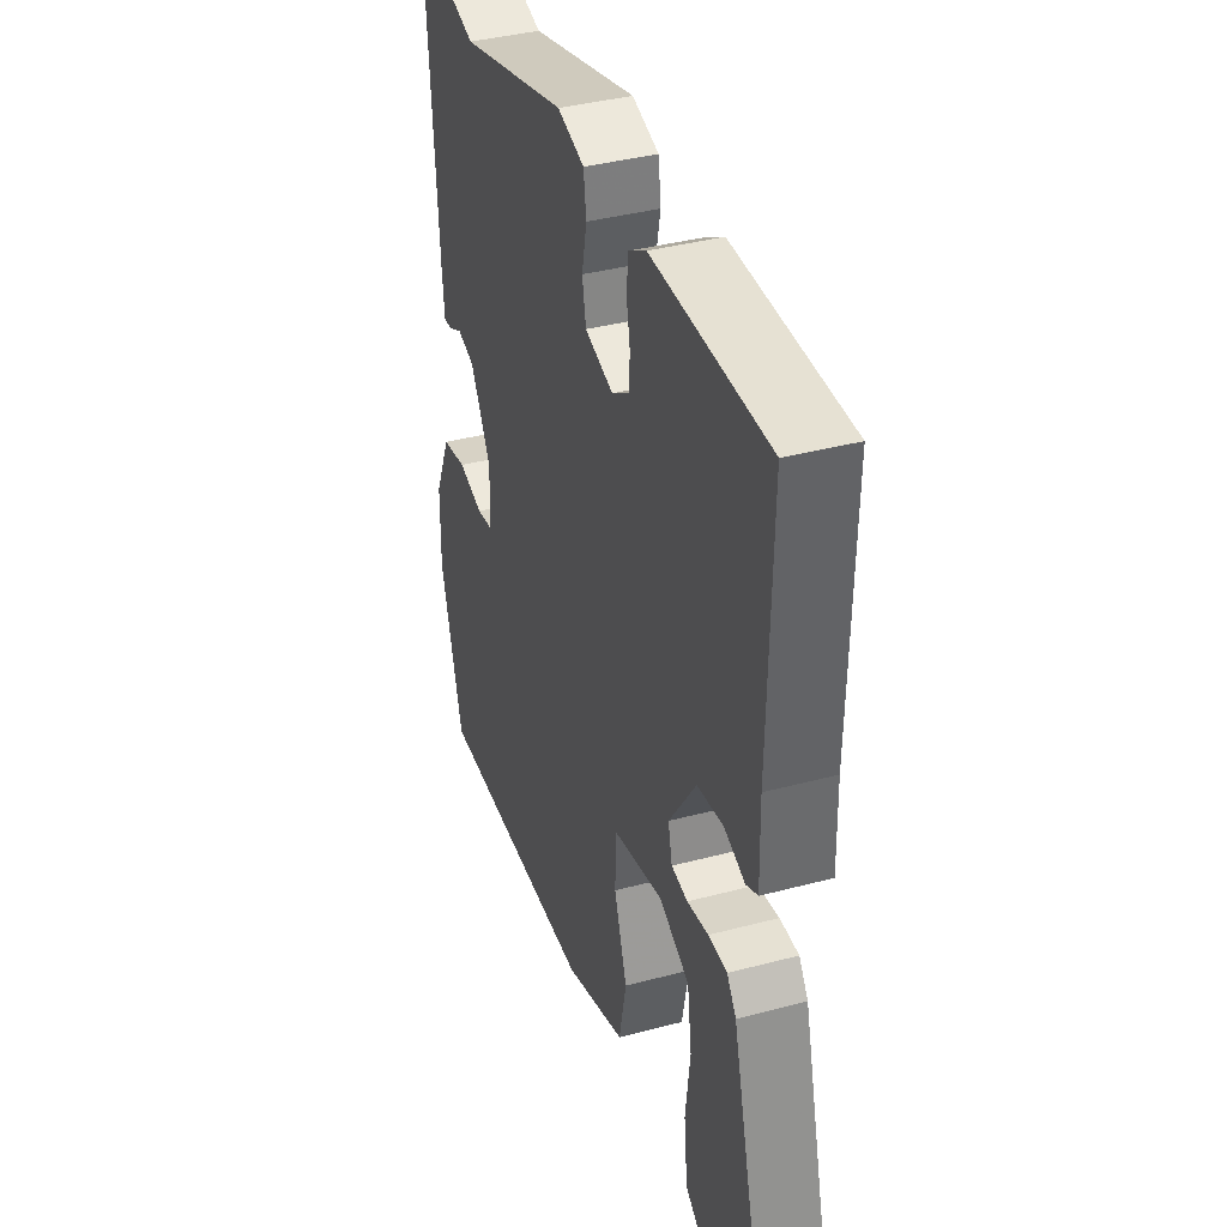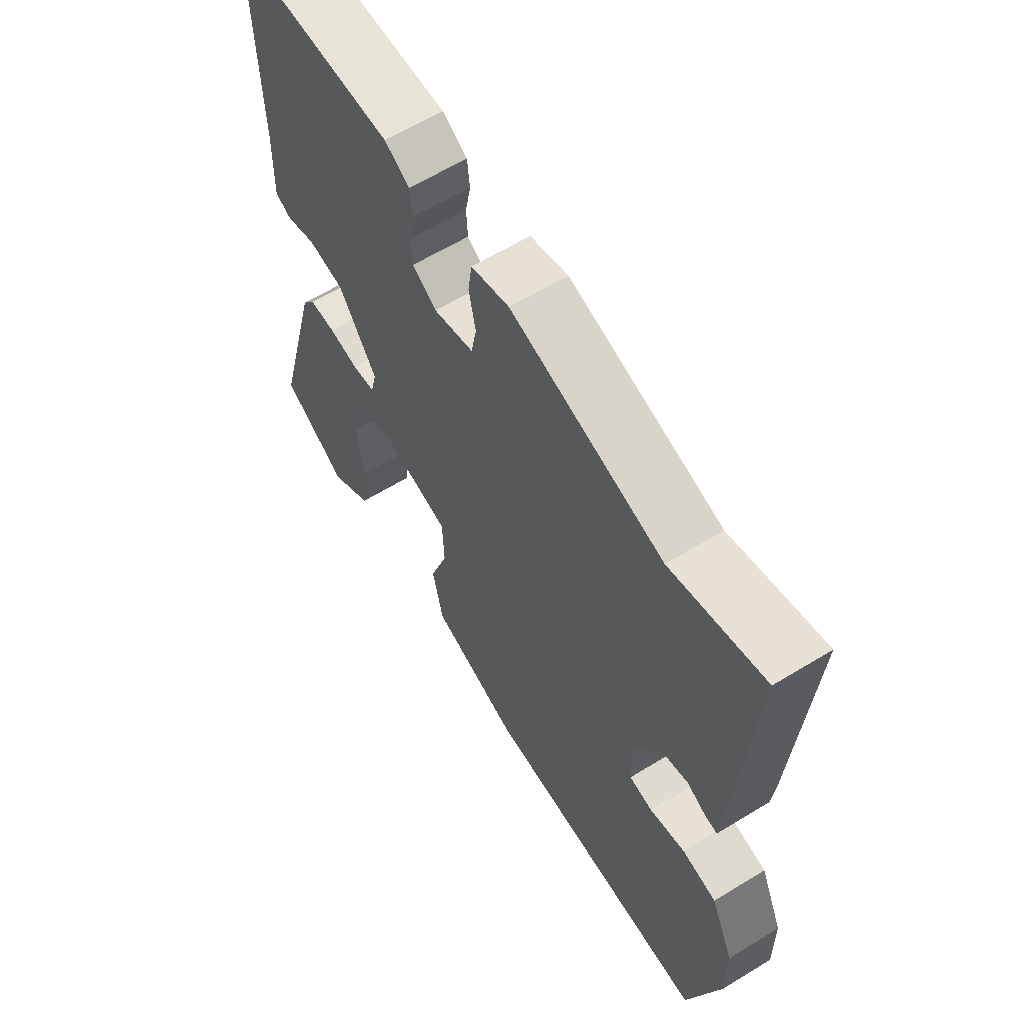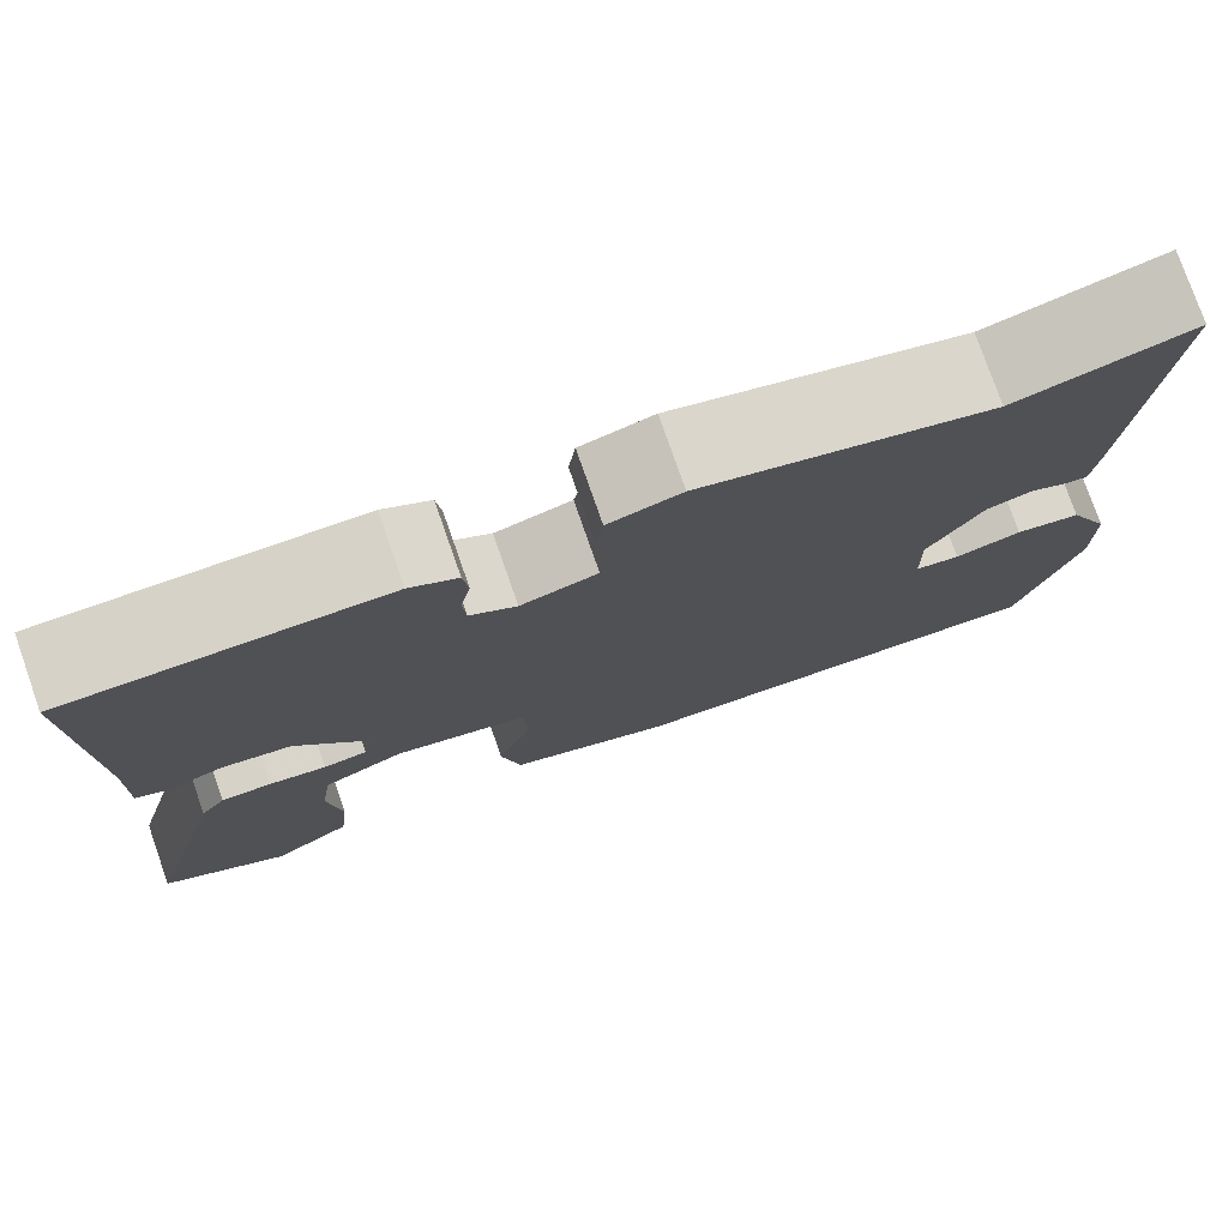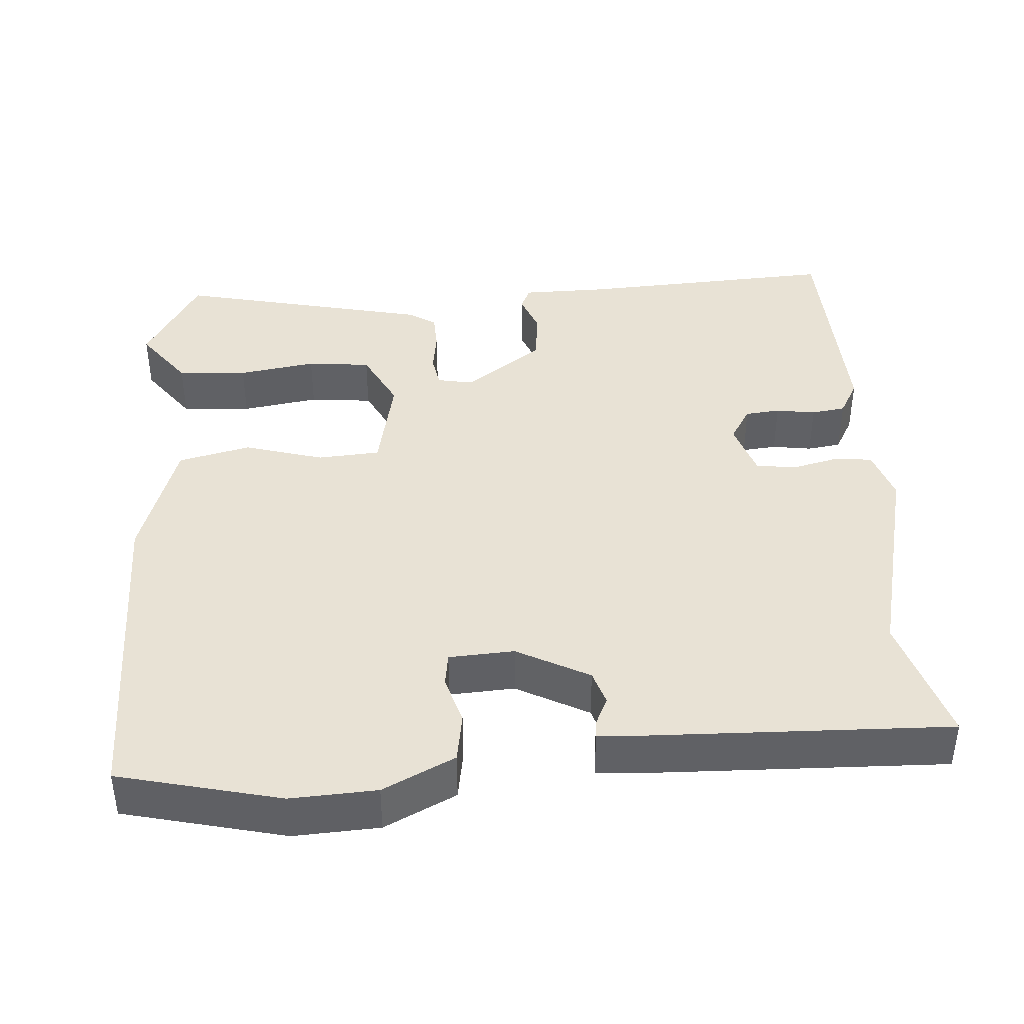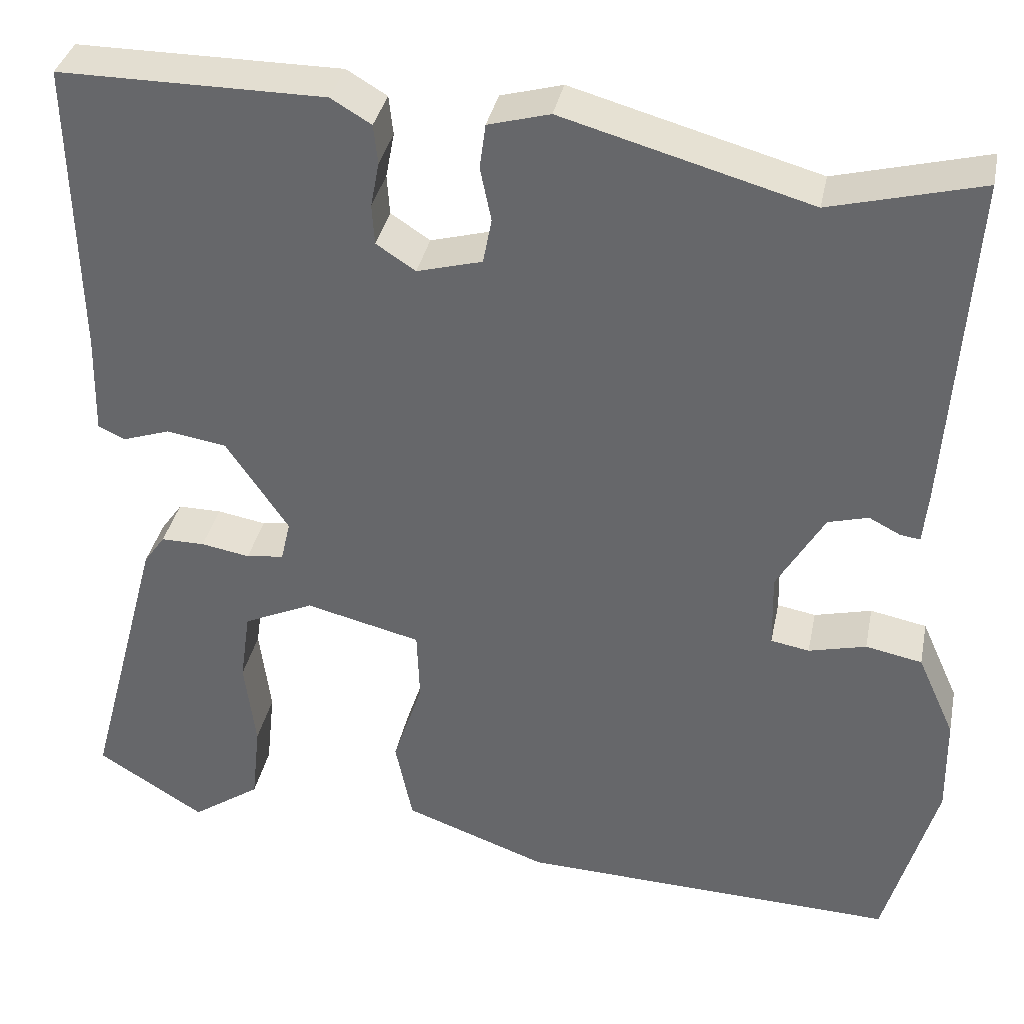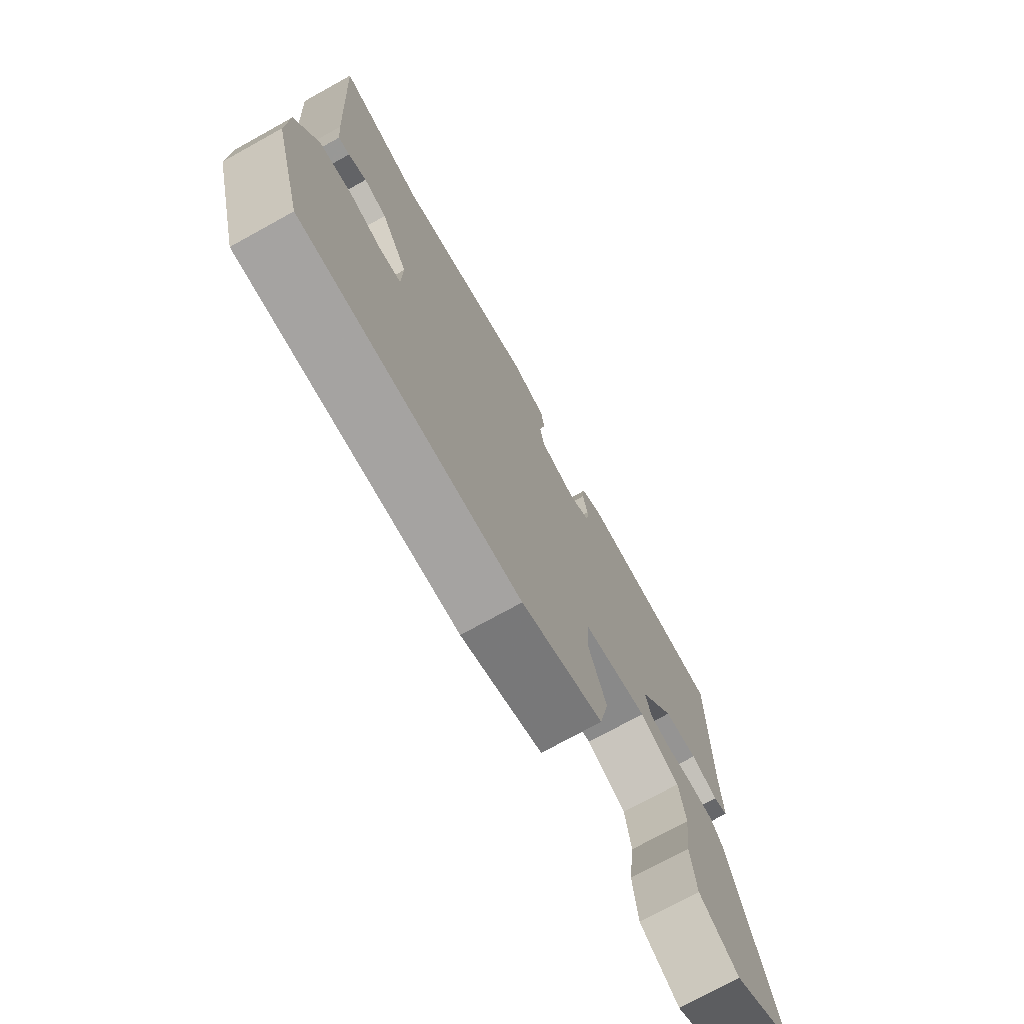
<metadata>
{"format":"obj","ext":"obj","renderer":"f3d","projection":"perspective","resolution":1024,"background":"white","views":[{"elev":38.9,"azim":71.6,"up":"+Z"},{"elev":62.1,"azim":-121.8,"up":"+Z"},{"elev":77.8,"azim":160.7,"up":"+Z"},{"elev":40.7,"azim":-96.0,"up":"+Y"},{"elev":36.0,"azim":-168.5,"up":"+Z"},{"elev":-74.7,"azim":-61.1,"up":"+Z"}]}
</metadata>
<code>
v -0.51 0.07 0.503
v -0.334 0.07 0.457
v -0.046 0.07 0.537
v 0.026 0.07 0.517
v 0.033 0.07 0.465
v 0.02 0.07 0.402
v 0.03 0.07 0.349
v 0.106 0.07 0.328
v 0.152 0.07 0.358
v 0.155 0.07 0.405
v 0.145 0.07 0.458
v 0.15 0.07 0.504
v 0.197 0.07 0.532
v 0.507 0.07 0.532
v 0.5 0.07 0.184
v 0.503 0.07 0.067
v 0.472 0.07 0.052
v 0.416 0.07 0.071
v 0.346 0.07 0.06
v 0.273 0.07 -0.048
v 0.284 0.07 -0.096
v 0.328 0.07 -0.102
v 0.385 0.07 -0.092
v 0.436 0.07 -0.092
v 0.461 0.07 -0.127
v 0.551 0.07 -0.466
v 0.425 0.07 -0.545
v 0.344 0.07 -0.489
v 0.334 0.07 -0.395
v 0.347 0.07 -0.29
v 0.335 0.07 -0.205
v 0.253 0.07 -0.167
v 0.118 0.07 -0.2
v 0.115 0.07 -0.284
v 0.15 0.07 -0.389
v 0.13 0.07 -0.487
v -0.038 0.07 -0.548
v -0.482 0.07 -0.563
v -0.542 0.07 -0.348
v -0.54 0.07 -0.233
v -0.496 0.07 -0.135
v -0.43 0.07 -0.122
v -0.363 0.07 -0.139
v -0.318 0.07 -0.131
v -0.316 0.07 -0.043
v -0.371 0.07 0.052
v -0.418 0.07 0.065
v -0.455 0.07 0.046
v -0.478 0.07 0.043
v -0.484 0.07 0.107
v -0.51 0 0.503
v -0.334 0 0.457
v -0.046 0 0.537
v 0.026 0 0.517
v 0.033 0 0.465
v 0.02 0 0.402
v 0.03 0 0.349
v 0.106 0 0.328
v 0.152 0 0.358
v 0.155 0 0.405
v 0.145 0 0.458
v 0.15 0 0.504
v 0.197 0 0.532
v 0.507 0 0.532
v 0.5 0 0.184
v 0.503 0 0.067
v 0.472 0 0.052
v 0.416 0 0.071
v 0.346 0 0.06
v 0.273 0 -0.048
v 0.284 0 -0.096
v 0.328 0 -0.102
v 0.385 0 -0.092
v 0.436 0 -0.092
v 0.461 0 -0.127
v 0.551 0 -0.466
v 0.425 0 -0.545
v 0.344 0 -0.489
v 0.334 0 -0.395
v 0.347 0 -0.29
v 0.335 0 -0.205
v 0.253 0 -0.167
v 0.118 0 -0.2
v 0.115 0 -0.284
v 0.15 0 -0.389
v 0.13 0 -0.487
v -0.038 0 -0.548
v -0.482 0 -0.563
v -0.542 0 -0.348
v -0.54 0 -0.233
v -0.496 0 -0.135
v -0.43 0 -0.122
v -0.363 0 -0.139
v -0.318 0 -0.131
v -0.316 0 -0.043
v -0.371 0 0.052
v -0.418 0 0.065
v -0.455 0 0.046
v -0.478 0 0.043
v -0.484 0 0.107
f 50 1 2
f 49 50 2
f 48 49 2
f 47 48 2
f 4 5 6
f 3 4 6
f 2 3 6
f 47 2 6
f 46 47 6
f 45 46 6 7
f 44 45 7 8
f 41 42 43
f 40 41 43
f 39 40 43
f 38 39 43
f 37 38 43
f 36 37 43
f 35 36 43
f 34 35 43
f 33 34 43 44
f 44 8 9
f 33 44 9
f 32 33 9
f 28 29 30
f 27 28 30
f 26 27 30
f 25 26 30
f 24 25 30
f 23 24 30
f 22 23 30 31
f 21 22 31 32
f 15 16 17 18
f 15 18 19
f 14 15 19
f 13 14 19
f 12 13 19
f 11 12 19
f 10 11 19
f 32 9 10
f 21 32 10
f 20 21 10
f 10 19 20
f 52 51 100
f 52 100 99
f 52 99 98
f 52 98 97
f 56 55 54
f 56 54 53
f 56 53 52
f 56 52 97
f 56 97 96
f 57 56 96 95
f 58 57 95 94
f 93 92 91
f 93 91 90
f 93 90 89
f 93 89 88
f 93 88 87
f 93 87 86
f 93 86 85
f 93 85 84
f 94 93 84 83
f 59 58 94
f 59 94 83
f 59 83 82
f 80 79 78
f 80 78 77
f 80 77 76
f 80 76 75
f 80 75 74
f 80 74 73
f 81 80 73 72
f 82 81 72 71
f 68 67 66 65
f 69 68 65
f 69 65 64
f 69 64 63
f 69 63 62
f 69 62 61
f 69 61 60
f 60 59 82
f 60 82 71
f 60 71 70
f 70 69 60
f 1 51 52 2
f 2 52 53 3
f 3 53 54 4
f 4 54 55 5
f 5 55 56 6
f 6 56 57 7
f 7 57 58 8
f 8 58 59 9
f 9 59 60 10
f 10 60 61 11
f 11 61 62 12
f 12 62 63 13
f 13 63 64 14
f 14 64 65 15
f 15 65 66 16
f 16 66 67 17
f 17 67 68 18
f 18 68 69 19
f 19 69 70 20
f 20 70 71 21
f 21 71 72 22
f 22 72 73 23
f 23 73 74 24
f 24 74 75 25
f 25 75 76 26
f 26 76 77 27
f 27 77 78 28
f 28 78 79 29
f 29 79 80 30
f 30 80 81 31
f 31 81 82 32
f 32 82 83 33
f 33 83 84 34
f 34 84 85 35
f 35 85 86 36
f 36 86 87 37
f 37 87 88 38
f 38 88 89 39
f 39 89 90 40
f 40 90 91 41
f 41 91 92 42
f 42 92 93 43
f 43 93 94 44
f 44 94 95 45
f 45 95 96 46
f 46 96 97 47
f 47 97 98 48
f 48 98 99 49
f 49 99 100 50
f 50 100 51 1

</code>
